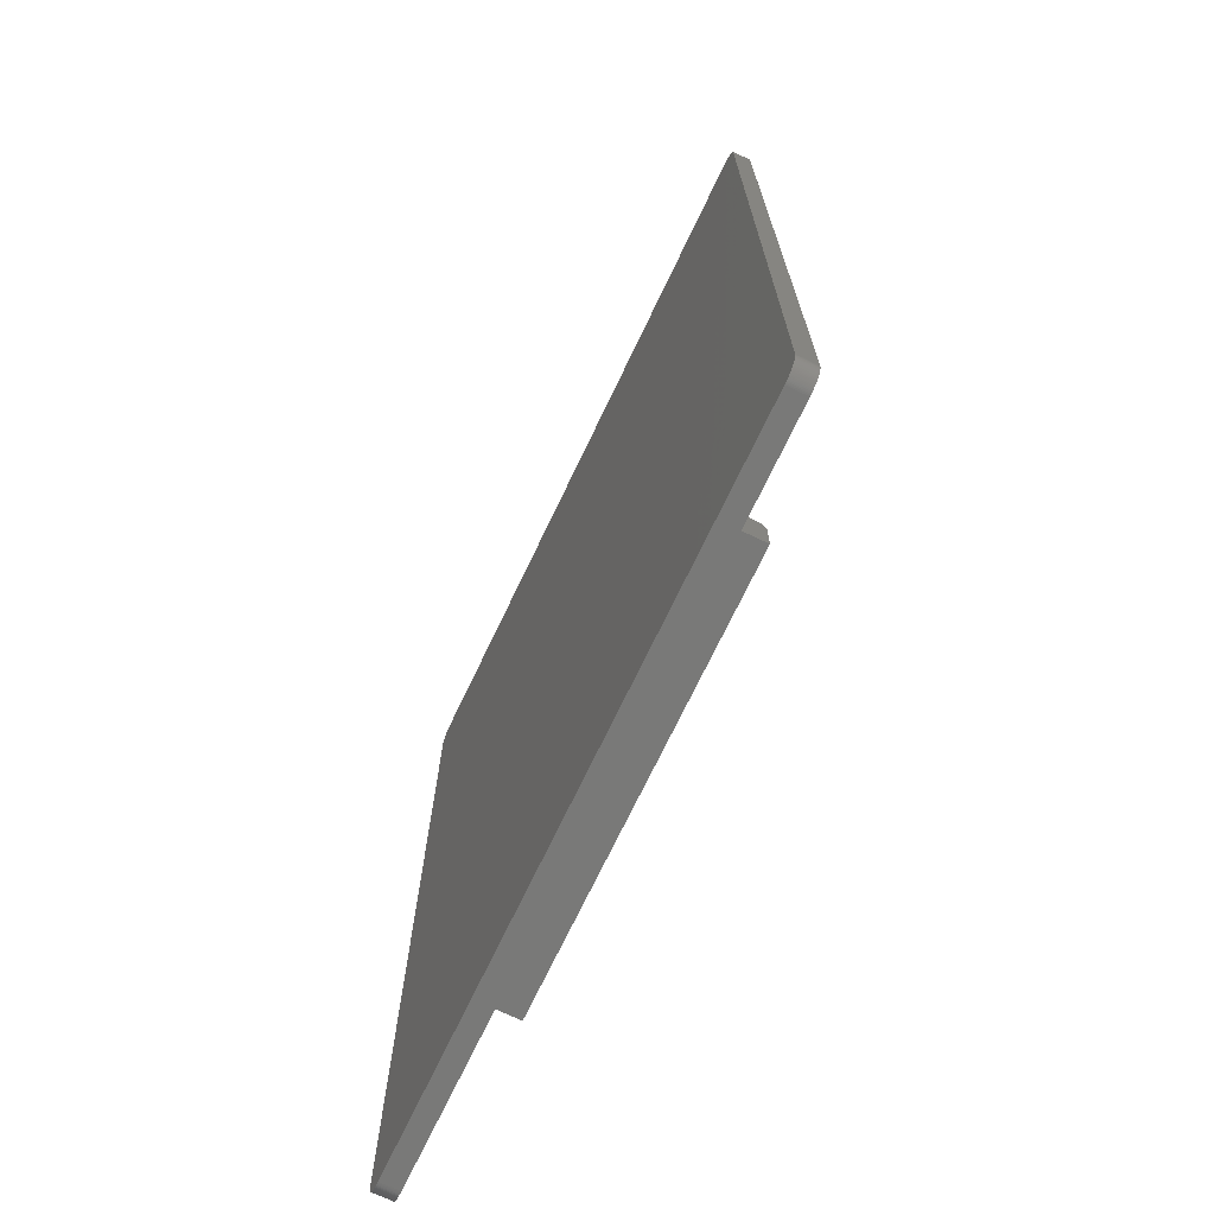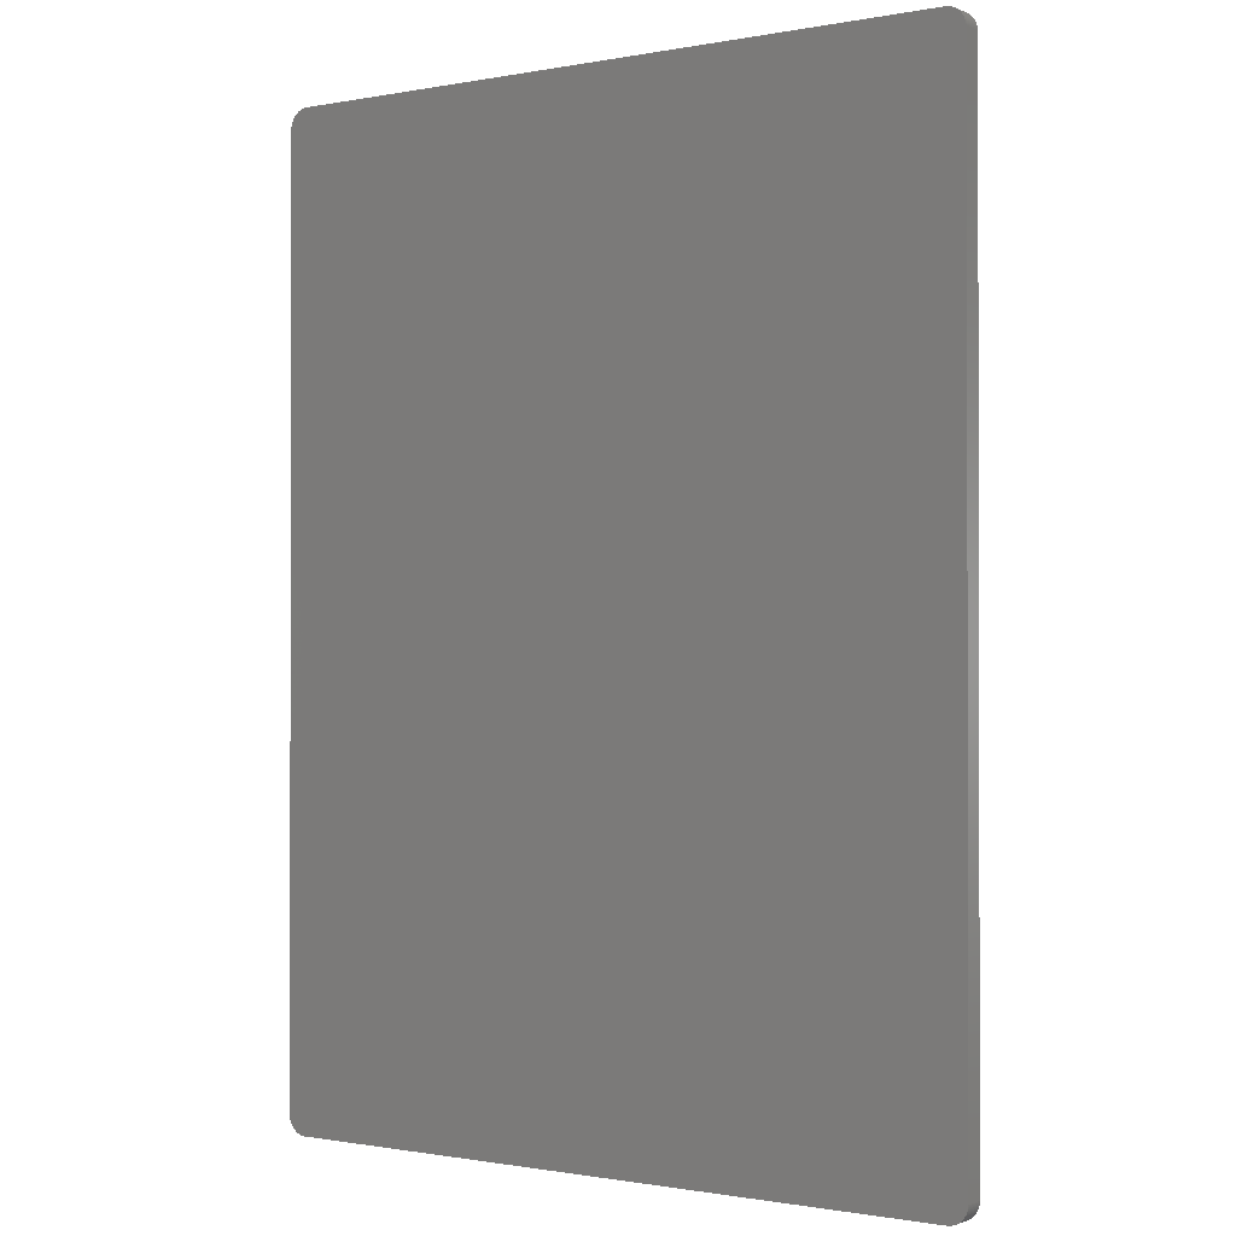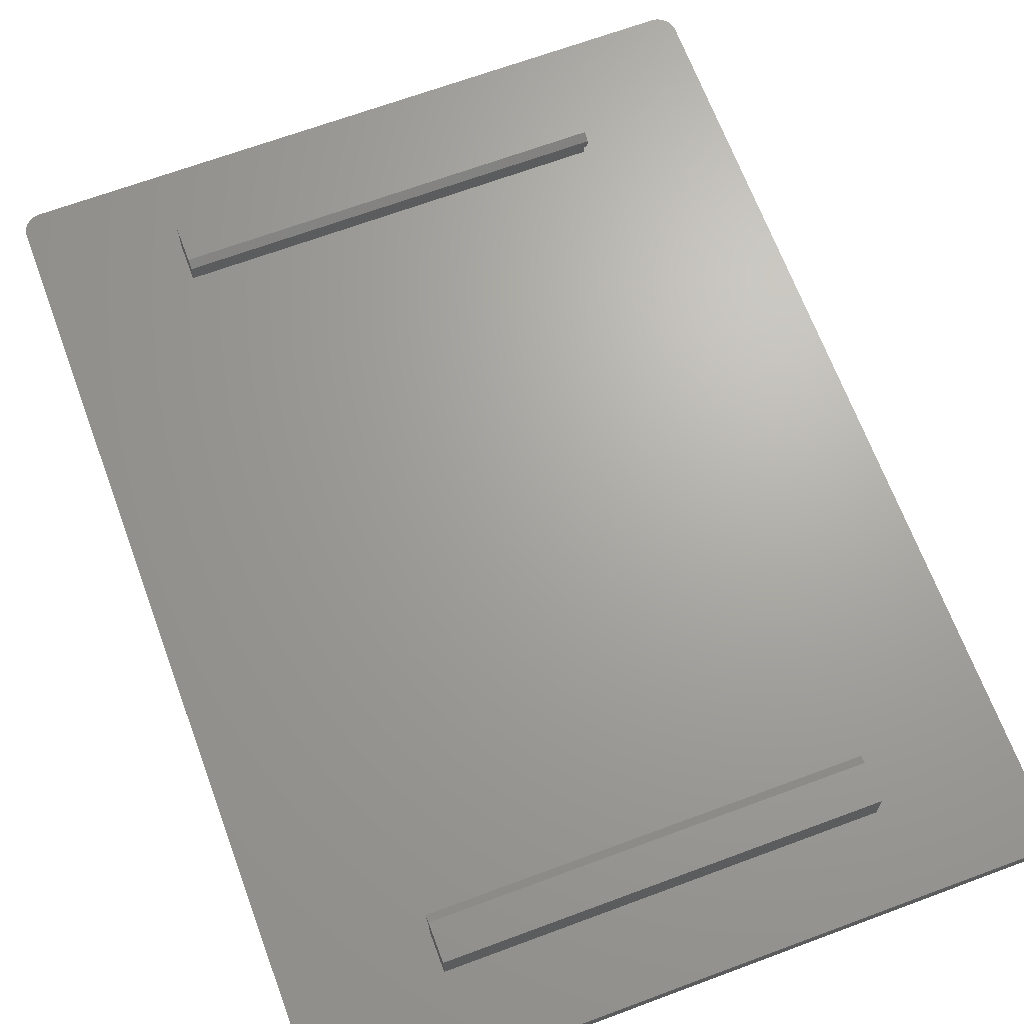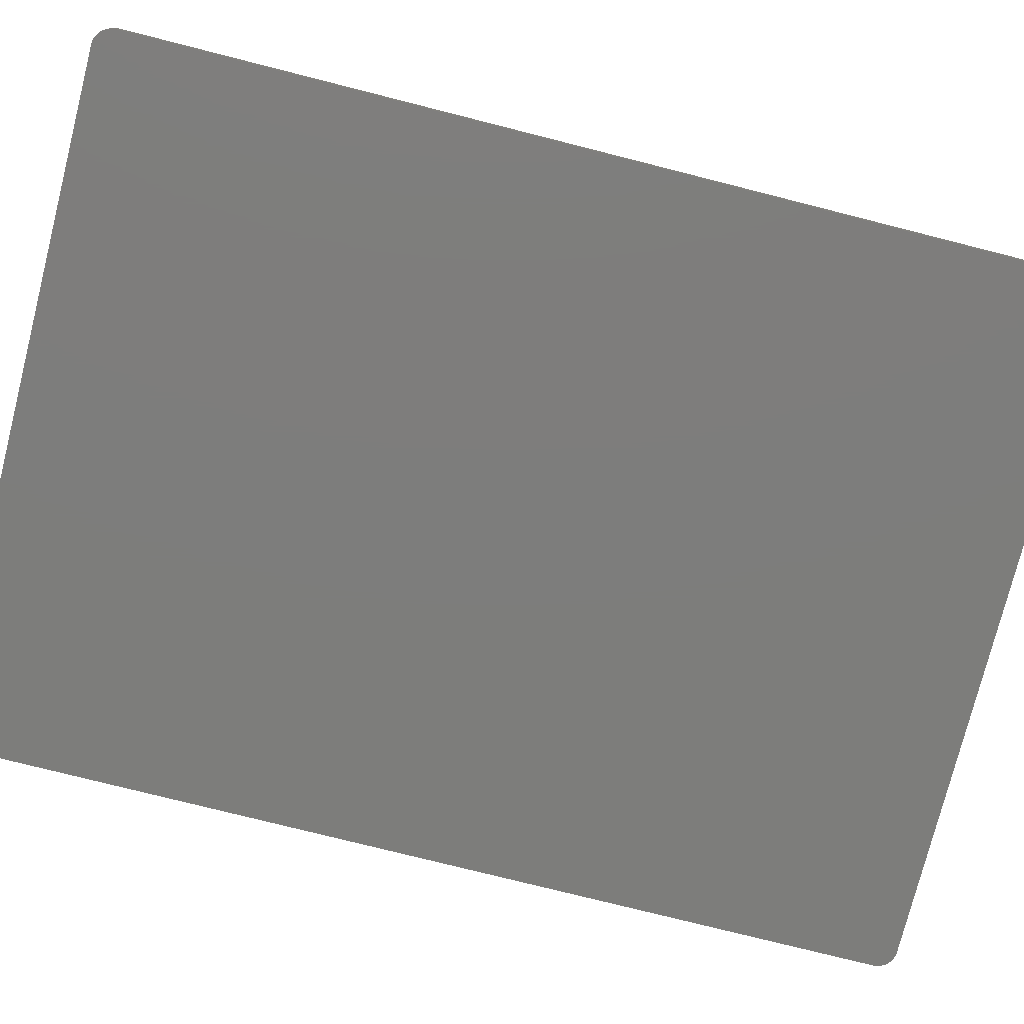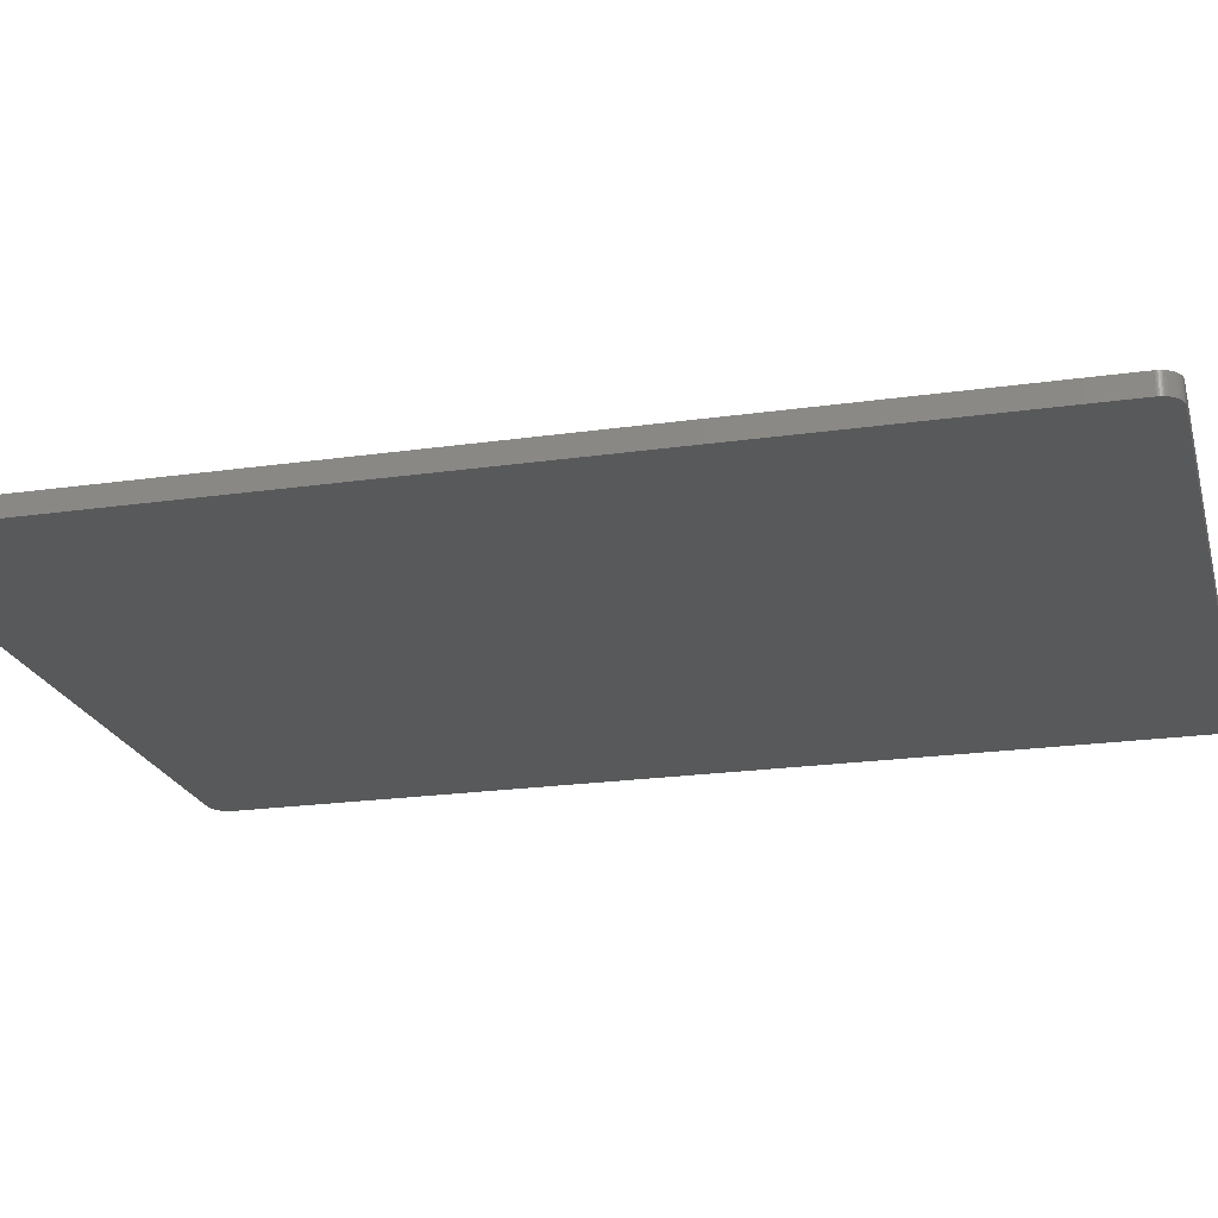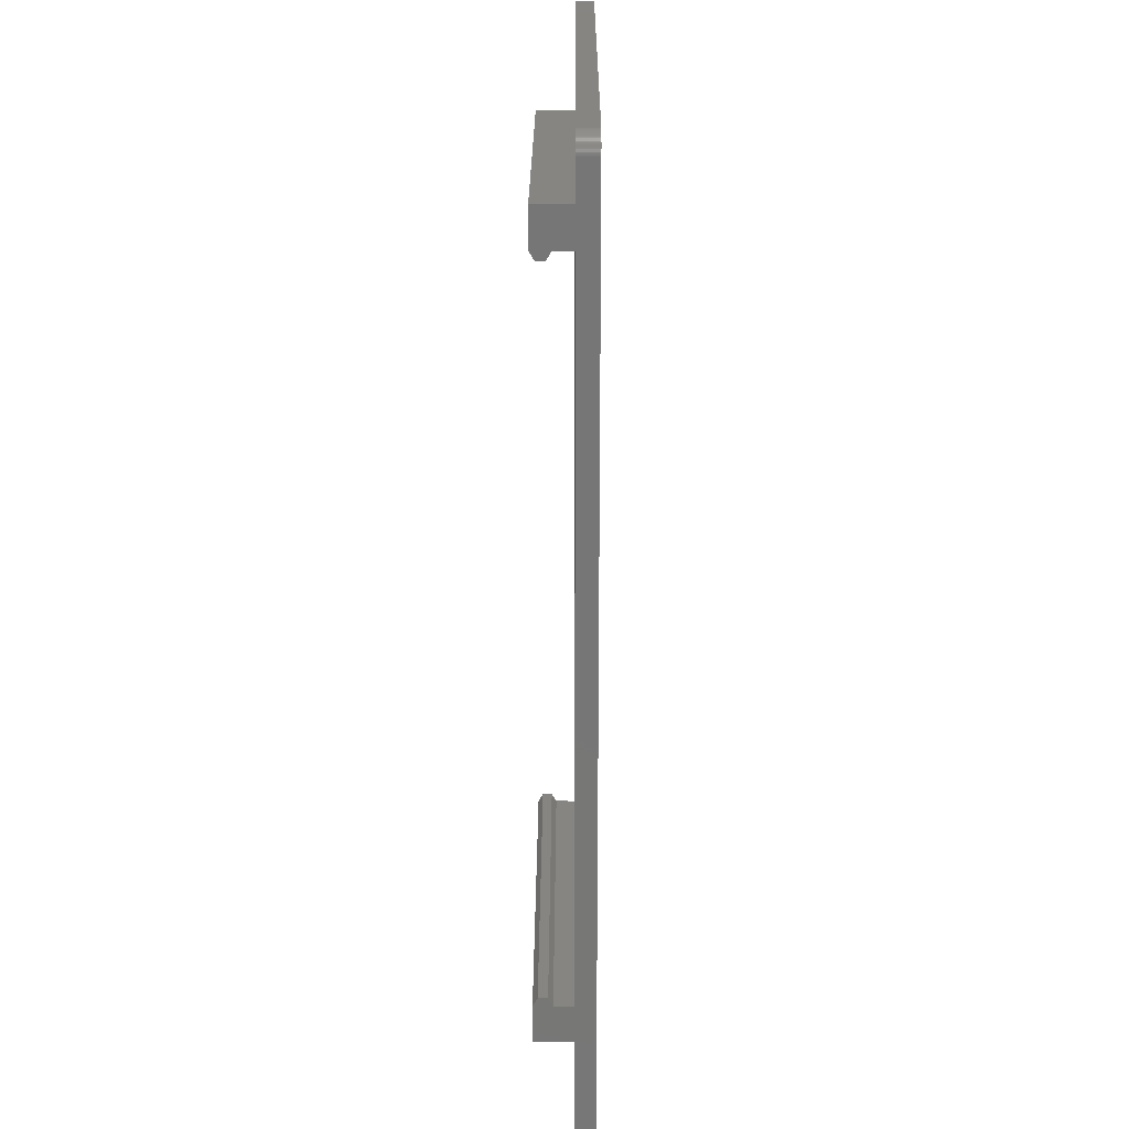
<metadata>
{"format":"stl","ext":"stl","renderer":"f3d","projection":"perspective","resolution":1024,"background":"white","views":[{"elev":-71.7,"azim":-115.5,"up":"+Y"},{"elev":-0.8,"azim":-144.8,"up":"+Y"},{"elev":67.5,"azim":159.6,"up":"+Z"},{"elev":-76.7,"azim":75.8,"up":"+Z"},{"elev":-21.3,"azim":104.3,"up":"+Z"},{"elev":20.9,"azim":90.2,"up":"+Y"}]}
</metadata>
<code>
# stl→obj: 228 verts, 452 faces
v 18.5 24.09 1
v 18.49 24.16 0
v 18.49 24.16 1
v 18.5 24.09 0
v 18.5 24.03 1
v 18.5 24.03 0
v 18.48 24.22 0
v 18.48 24.22 1
v 18.46 24.28 0
v 18.46 24.28 1
v 18.33 24.56 1
v 18.29 24.61 0
v 18.29 24.61 1
v 18.33 24.56 0
v 17.59 25 0
v 17.53 25 1
v 17.59 25 1
v 17.53 25 0
v 18.44 24.34 1
v 18.42 24.4 0
v 18.42 24.4 1
v 18.44 24.34 0
v 17.66 24.99 0
v 17.66 24.99 1
v 18.5 -24.03 1
v 18.5 -24.03 0
v 18.25 24.66 0
v 18.25 24.66 1
v 18.21 24.71 0
v 18.21 24.71 1
v 18.06 24.83 0
v 18.01 24.86 1
v 18.06 24.83 1
v 18.01 24.86 0
v 18.16 24.75 0
v 18.11 24.79 1
v 18.16 24.75 1
v 18.11 24.79 0
v 17.78 24.96 0
v 17.72 24.98 1
v 17.78 24.96 1
v 17.72 24.98 0
v 17.84 24.94 0
v 17.84 24.94 1
v 17.9 24.92 0
v 17.9 24.92 1
v 18.39 24.45 1
v 18.36 24.51 0
v 18.36 24.51 1
v 18.39 24.45 0
v 17.95 24.89 0
v 17.95 24.89 1
v -17.53 25 1
v -17.53 25 0
v -17.59 25 1
v -17.59 25 0
v -17.66 24.99 1
v -17.66 24.99 0
v -17.95 24.89 0
v -18.01 24.86 1
v -17.95 24.89 1
v -18.01 24.86 0
v -18.16 24.75 0
v -18.21 24.71 1
v -18.16 24.75 1
v -18.21 24.71 0
v -17.84 24.94 0
v -17.9 24.92 1
v -17.84 24.94 1
v -17.9 24.92 0
v -18.42 24.4 0
v -18.39 24.45 1
v -18.39 24.45 0
v -18.42 24.4 1
v -18.5 24.09 0
v -18.49 24.16 1
v -18.49 24.16 0
v -18.5 24.09 1
v -18.48 24.22 1
v -18.48 24.22 0
v -18.36 24.51 1
v -18.36 24.51 0
v -17.72 24.98 1
v -17.72 24.98 0
v -18.5 24.03 0
v -18.5 24.03 1
v -18.06 24.83 0
v -18.11 24.79 1
v -18.06 24.83 1
v -18.11 24.79 0
v -18.5 -24.03 0
v -18.5 -24.03 1
v -18.46 24.28 0
v -18.44 24.34 1
v -18.44 24.34 0
v -18.46 24.28 1
v -18.29 24.61 0
v -18.25 24.66 1
v -18.25 24.66 0
v -18.29 24.61 1
v -18.33 24.56 1
v -18.33 24.56 0
v -17.78 24.96 1
v -17.78 24.96 0
v -18.5 -24.09 0
v -18.5 -24.09 1
v -18.29 -24.61 0
v -18.33 -24.56 1
v -18.33 -24.56 0
v -18.29 -24.61 1
v -18.44 -24.34 0
v -18.46 -24.28 1
v -18.46 -24.28 0
v -18.44 -24.34 1
v -18.06 -24.83 0
v -18.01 -24.86 1
v -18.06 -24.83 1
v -18.01 -24.86 0
v -17.95 -24.89 0
v -17.9 -24.92 1
v -17.95 -24.89 1
v -17.9 -24.92 0
v -18.25 -24.66 0
v -18.25 -24.66 1
v -18.39 -24.45 0
v -18.42 -24.4 1
v -18.42 -24.4 0
v -18.39 -24.45 1
v -18.36 -24.51 1
v -18.36 -24.51 0
v -17.53 -25 0
v 17.53 -25 1
v -17.53 -25 1
v 17.53 -25 0
v -17.78 -24.96 0
v -17.72 -24.98 1
v -17.78 -24.96 1
v -17.72 -24.98 0
v -18.21 -24.71 0
v -18.21 -24.71 1
v -18.48 -24.22 0
v -18.49 -24.16 1
v -18.49 -24.16 0
v -18.48 -24.22 1
v -18.16 -24.75 1
v -18.16 -24.75 0
v -17.59 -25 0
v -17.59 -25 1
v -17.66 -24.99 1
v -17.66 -24.99 0
v -18.11 -24.79 1
v -18.11 -24.79 0
v -17.84 -24.94 0
v -17.84 -24.94 1
v 18.42 -24.4 1
v 18.44 -24.34 0
v 18.44 -24.34 1
v 18.42 -24.4 0
v 18.16 -24.75 0
v 18.21 -24.71 1
v 18.16 -24.75 1
v 18.21 -24.71 0
v 17.66 -24.99 0
v 17.72 -24.98 1
v 17.66 -24.99 1
v 17.72 -24.98 0
v 18.11 -24.79 0
v 18.11 -24.79 1
v 18.25 -24.66 1
v 18.29 -24.61 0
v 18.29 -24.61 1
v 18.25 -24.66 0
v 17.78 -24.96 0
v 17.84 -24.94 1
v 17.78 -24.96 1
v 17.84 -24.94 0
v 18.36 -24.51 1
v 18.39 -24.45 0
v 18.39 -24.45 1
v 18.36 -24.51 0
v 17.59 -25 0
v 17.59 -25 1
v 17.9 -24.92 0
v 17.95 -24.89 1
v 17.9 -24.92 1
v 17.95 -24.89 0
v 18.48 -24.22 1
v 18.49 -24.16 0
v 18.49 -24.16 1
v 18.48 -24.22 0
v 18.01 -24.86 1
v 18.01 -24.86 0
v 18.46 -24.28 1
v 18.46 -24.28 0
v 18.33 -24.56 1
v 18.33 -24.56 0
v 18.5 -24.09 0
v 18.5 -24.09 1
v 18.06 -24.83 0
v 18.06 -24.83 1
v -11 18.5 1
v 11 -18.5 1
v 11 18.5 1
v -11 -18.5 1
v 11 -20.5 1
v 11 20.5 1
v -11 20.5 1
v -11 -20.5 1
v 11 18.07 2.75
v 11 18.5 2
v 11 18.5 3
v 11 18.07 2.25
v 11 20.5 3
v -11 20.5 3
v -11 18.5 3
v -11 18.5 2
v -11 18.07 2.25
v -11 18.07 2.75
v 11 -18.5 3
v 11 -18.07 2.25
v 11 -18.07 2.75
v 11 -18.5 2
v 11 -20.5 3
v -11 -18.5 3
v -11 -20.5 3
v -11 -18.5 2
v -11 -18.07 2.75
v -11 -18.07 2.25
f 1 2 3
f 2 1 4
f 5 4 1
f 4 5 6
f 3 7 8
f 7 3 2
f 8 9 10
f 9 8 7
f 11 12 13
f 12 11 14
f 15 16 17
f 16 15 18
f 19 20 21
f 20 19 22
f 23 17 24
f 17 23 15
f 25 6 5
f 6 25 26
f 13 27 28
f 27 13 12
f 28 29 30
f 29 28 27
f 31 32 33
f 32 31 34
f 35 36 37
f 36 35 38
f 39 40 41
f 40 39 42
f 43 41 44
f 41 43 39
f 29 37 30
f 37 29 35
f 10 22 19
f 22 10 9
f 45 44 46
f 44 45 43
f 47 48 49
f 48 47 50
f 49 14 11
f 14 49 48
f 21 50 47
f 50 21 20
f 51 46 52
f 46 51 45
f 38 33 36
f 33 38 31
f 42 24 40
f 24 42 23
f 34 52 32
f 52 34 51
f 18 53 16
f 53 18 54
f 54 55 53
f 55 54 56
f 56 57 55
f 57 56 58
f 59 60 61
f 60 59 62
f 63 64 65
f 64 63 66
f 67 68 69
f 68 67 70
f 71 72 73
f 72 71 74
f 75 76 77
f 76 75 78
f 77 79 80
f 79 77 76
f 73 81 82
f 81 73 72
f 58 83 57
f 83 58 84
f 85 78 75
f 78 85 86
f 87 88 89
f 88 87 90
f 91 86 85
f 86 91 92
f 90 65 88
f 65 90 63
f 62 89 60
f 89 62 87
f 93 94 95
f 94 93 96
f 97 98 99
f 98 97 100
f 70 61 68
f 61 70 59
f 82 101 102
f 101 82 81
f 80 96 93
f 96 80 79
f 84 103 83
f 103 84 104
f 104 69 103
f 69 104 67
f 102 100 97
f 100 102 101
f 99 64 66
f 64 99 98
f 95 74 71
f 74 95 94
f 105 92 91
f 92 105 106
f 107 108 109
f 108 107 110
f 111 112 113
f 112 111 114
f 115 116 117
f 116 115 118
f 119 120 121
f 120 119 122
f 123 110 107
f 110 123 124
f 125 126 127
f 126 125 128
f 127 114 111
f 114 127 126
f 109 129 130
f 129 109 108
f 131 132 133
f 132 131 134
f 135 136 137
f 136 135 138
f 139 124 123
f 124 139 140
f 141 142 143
f 142 141 144
f 139 145 140
f 145 139 146
f 130 128 125
f 128 130 129
f 147 133 148
f 133 147 131
f 143 106 105
f 106 143 142
f 138 149 136
f 149 138 150
f 113 144 141
f 144 113 112
f 146 151 145
f 151 146 152
f 150 148 149
f 148 150 147
f 118 121 116
f 121 118 119
f 153 137 154
f 137 153 135
f 152 117 151
f 117 152 115
f 122 154 120
f 154 122 153
f 155 156 157
f 156 155 158
f 159 160 161
f 160 159 162
f 163 164 165
f 164 163 166
f 167 161 168
f 161 167 159
f 169 170 171
f 170 169 172
f 173 174 175
f 174 173 176
f 177 178 179
f 178 177 180
f 181 165 182
f 165 181 163
f 166 175 164
f 175 166 173
f 183 184 185
f 184 183 186
f 187 188 189
f 188 187 190
f 134 182 132
f 182 134 181
f 186 191 184
f 191 186 192
f 176 185 174
f 185 176 183
f 193 190 187
f 190 193 194
f 195 180 177
f 180 195 196
f 189 197 198
f 197 189 188
f 157 194 193
f 194 157 156
f 171 196 195
f 196 171 170
f 198 26 25
f 26 198 197
f 199 168 200
f 168 199 167
f 160 172 169
f 172 160 162
f 192 200 191
f 200 192 199
f 179 158 155
f 158 179 178
f 201 202 203
f 202 201 204
f 16 5 1
f 5 203 25
f 16 1 3
f 202 25 203
f 16 3 8
f 205 25 202
f 16 8 10
f 132 25 205
f 16 10 19
f 25 132 198
f 16 19 21
f 198 132 189
f 16 21 47
f 189 132 187
f 16 47 49
f 187 132 193
f 16 49 11
f 193 132 157
f 16 11 13
f 157 132 155
f 16 13 28
f 155 132 179
f 16 28 30
f 179 132 177
f 16 30 37
f 177 132 195
f 16 37 36
f 195 132 171
f 16 36 33
f 171 132 169
f 16 33 32
f 169 132 160
f 16 32 52
f 160 132 161
f 16 52 46
f 161 132 168
f 16 46 44
f 168 132 200
f 16 44 41
f 200 132 191
f 16 41 40
f 184 132 185
f 16 40 24
f 185 132 174
f 16 24 17
f 174 132 175
f 5 16 206
f 175 132 164
f 5 206 203
f 16 207 206
f 86 201 207
f 201 86 204
f 86 207 53
f 53 207 16
f 164 132 165
f 165 132 182
f 191 132 184
f 208 132 205
f 208 133 132
f 92 204 86
f 86 53 55
f 204 92 208
f 86 55 57
f 208 92 133
f 86 57 83
f 133 92 148
f 86 83 103
f 148 92 149
f 86 103 69
f 149 92 136
f 86 69 68
f 136 92 137
f 86 68 61
f 137 92 154
f 86 61 60
f 154 92 120
f 86 60 89
f 120 92 121
f 86 89 88
f 121 92 116
f 86 88 65
f 116 92 117
f 86 65 64
f 117 92 151
f 86 64 98
f 151 92 145
f 86 98 100
f 145 92 140
f 86 100 101
f 140 92 124
f 86 101 81
f 124 92 110
f 86 81 72
f 110 92 108
f 86 72 74
f 108 92 129
f 86 74 94
f 129 92 128
f 86 94 96
f 128 92 126
f 86 96 79
f 126 92 114
f 86 79 76
f 114 92 112
f 86 76 78
f 112 92 144
f 144 92 142
f 142 92 106
f 134 26 197
f 26 91 6
f 134 197 188
f 85 6 91
f 134 188 190
f 18 6 85
f 134 190 194
f 6 18 4
f 134 194 156
f 26 134 91
f 134 156 158
f 4 18 2
f 134 158 178
f 9 18 22
f 134 178 180
f 22 18 20
f 134 180 196
f 20 18 50
f 134 196 170
f 50 18 48
f 134 170 172
f 48 18 14
f 134 172 162
f 14 18 12
f 134 162 159
f 12 18 27
f 134 159 167
f 27 18 29
f 134 167 199
f 29 18 35
f 134 199 192
f 35 18 38
f 134 192 186
f 38 18 31
f 134 186 183
f 31 18 34
f 134 183 176
f 34 18 51
f 134 176 173
f 51 18 45
f 134 173 166
f 45 18 43
f 134 166 163
f 43 18 39
f 134 163 181
f 39 18 42
f 42 18 23
f 23 18 15
f 91 134 131
f 2 18 7
f 91 131 147
f 7 18 9
f 91 147 150
f 18 85 54
f 91 150 138
f 54 85 56
f 91 138 135
f 56 85 58
f 91 135 153
f 58 85 84
f 91 153 122
f 84 85 104
f 91 122 119
f 104 85 67
f 91 119 118
f 67 85 70
f 91 118 115
f 70 85 59
f 91 115 152
f 59 85 62
f 91 152 146
f 62 85 87
f 91 146 139
f 87 85 90
f 91 139 123
f 90 85 63
f 91 123 107
f 63 85 66
f 91 107 109
f 66 85 99
f 91 109 130
f 99 85 97
f 91 130 125
f 97 85 102
f 91 125 127
f 102 85 82
f 91 127 111
f 82 85 73
f 91 111 113
f 73 85 71
f 91 113 141
f 71 85 95
f 91 141 143
f 95 85 93
f 91 143 105
f 93 85 80
f 80 85 77
f 77 85 75
f 209 210 211
f 210 209 212
f 210 213 211
f 213 210 206
f 206 210 203
f 214 211 213
f 211 214 215
f 216 207 201
f 207 216 214
f 216 215 214
f 217 215 216
f 215 217 218
f 206 214 213
f 214 206 207
f 201 210 216
f 210 201 203
f 215 209 211
f 209 215 218
f 217 209 218
f 209 217 212
f 217 210 212
f 210 217 216
f 219 220 221
f 219 222 220
f 223 222 219
f 205 222 223
f 222 205 202
f 224 223 219
f 223 224 225
f 208 226 204
f 225 226 208
f 226 225 224
f 226 227 228
f 227 226 224
f 202 226 222
f 226 202 204
f 208 223 225
f 223 208 205
f 227 219 221
f 219 227 224
f 220 227 221
f 227 220 228
f 226 220 222
f 220 226 228

</code>
